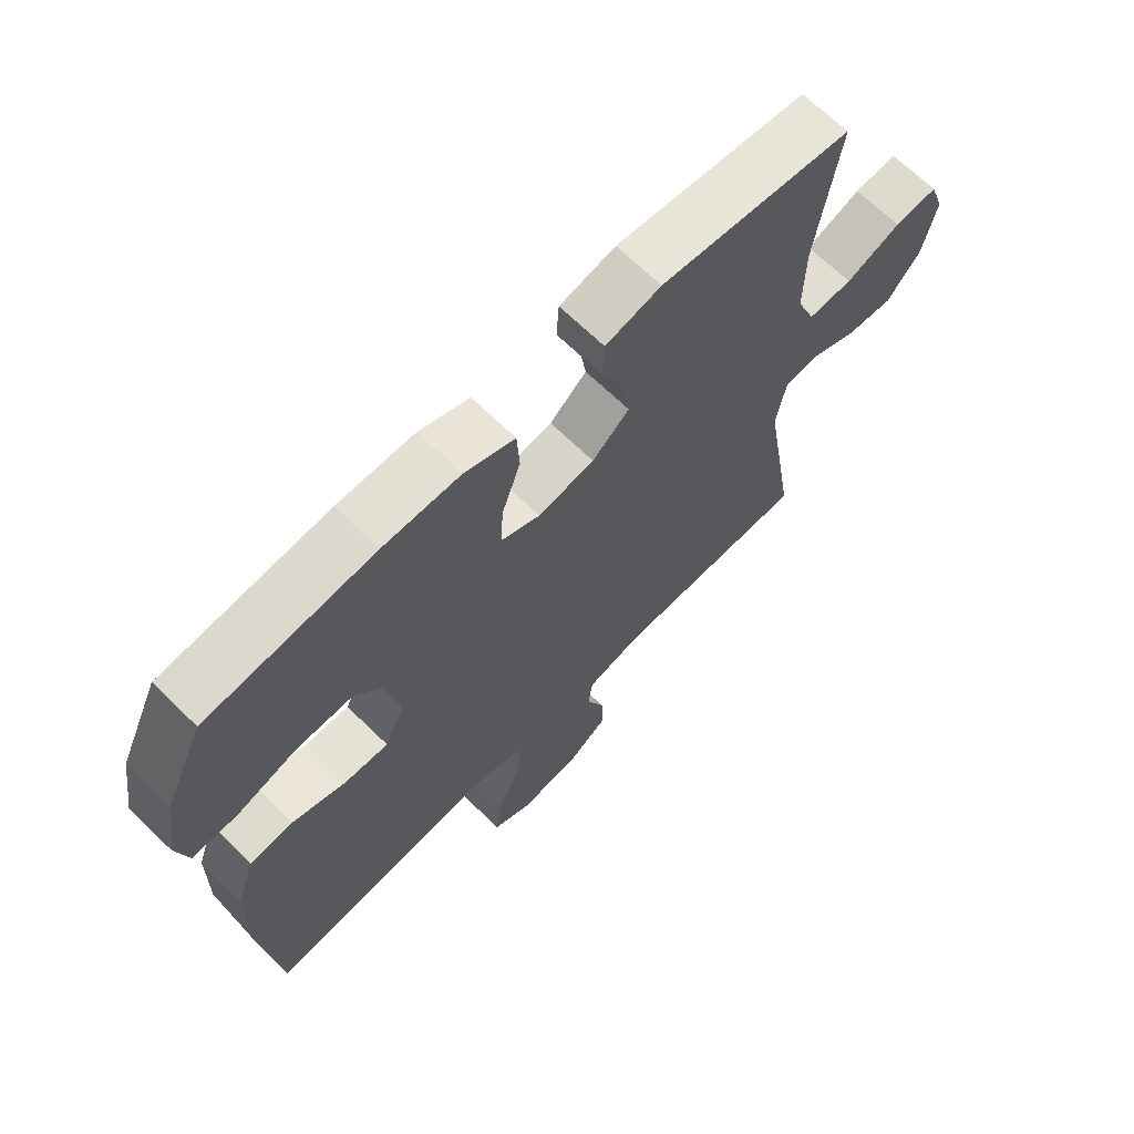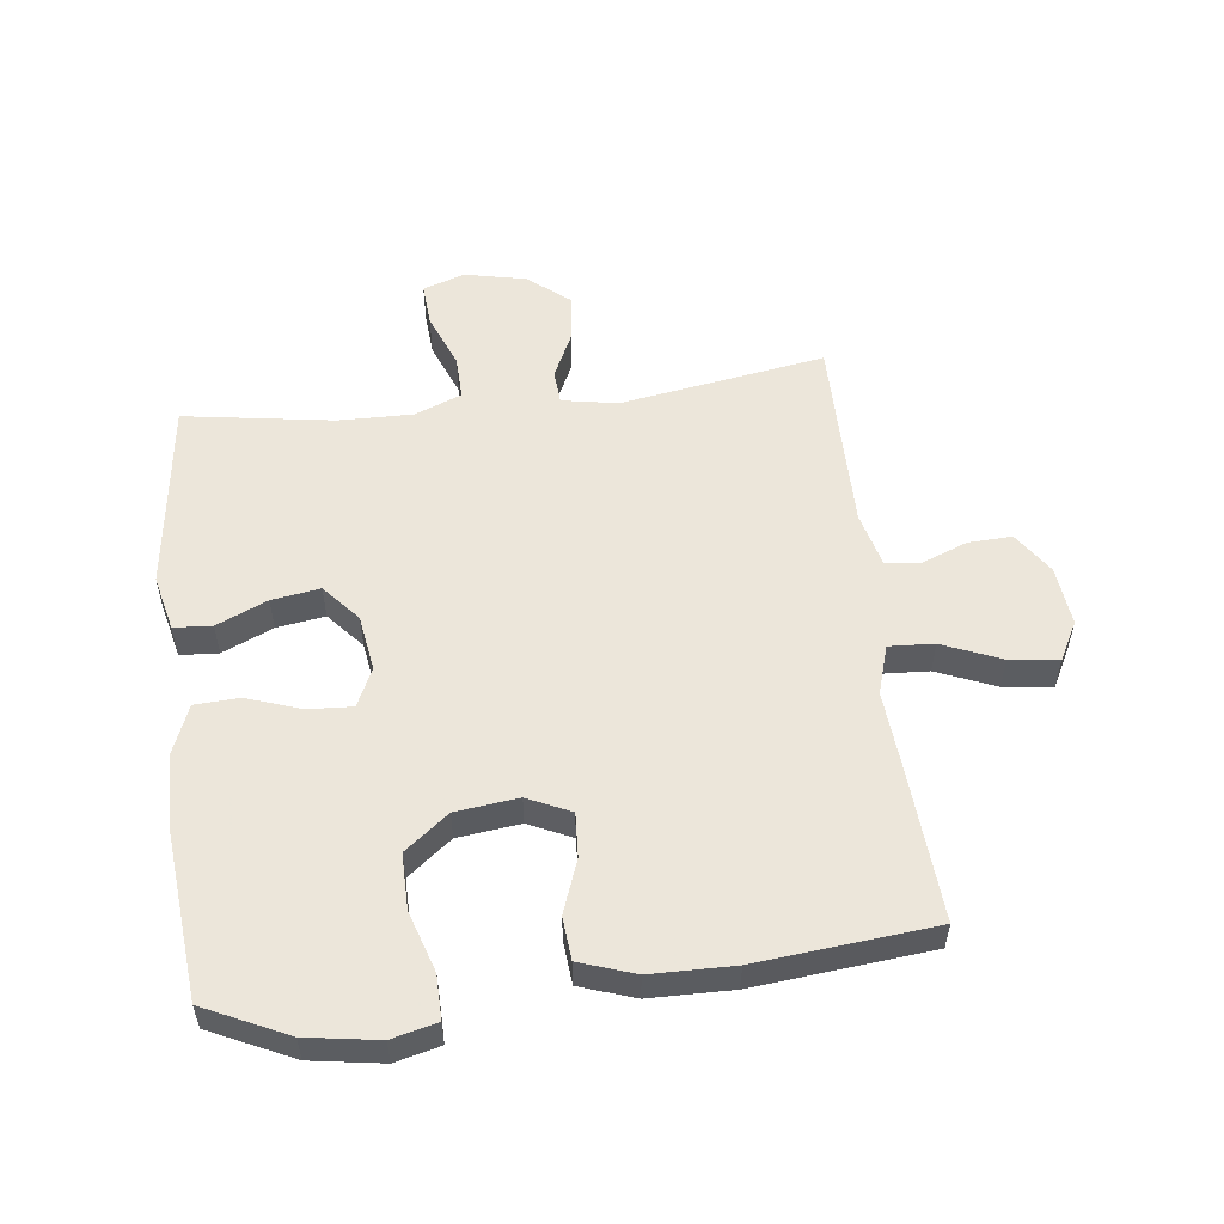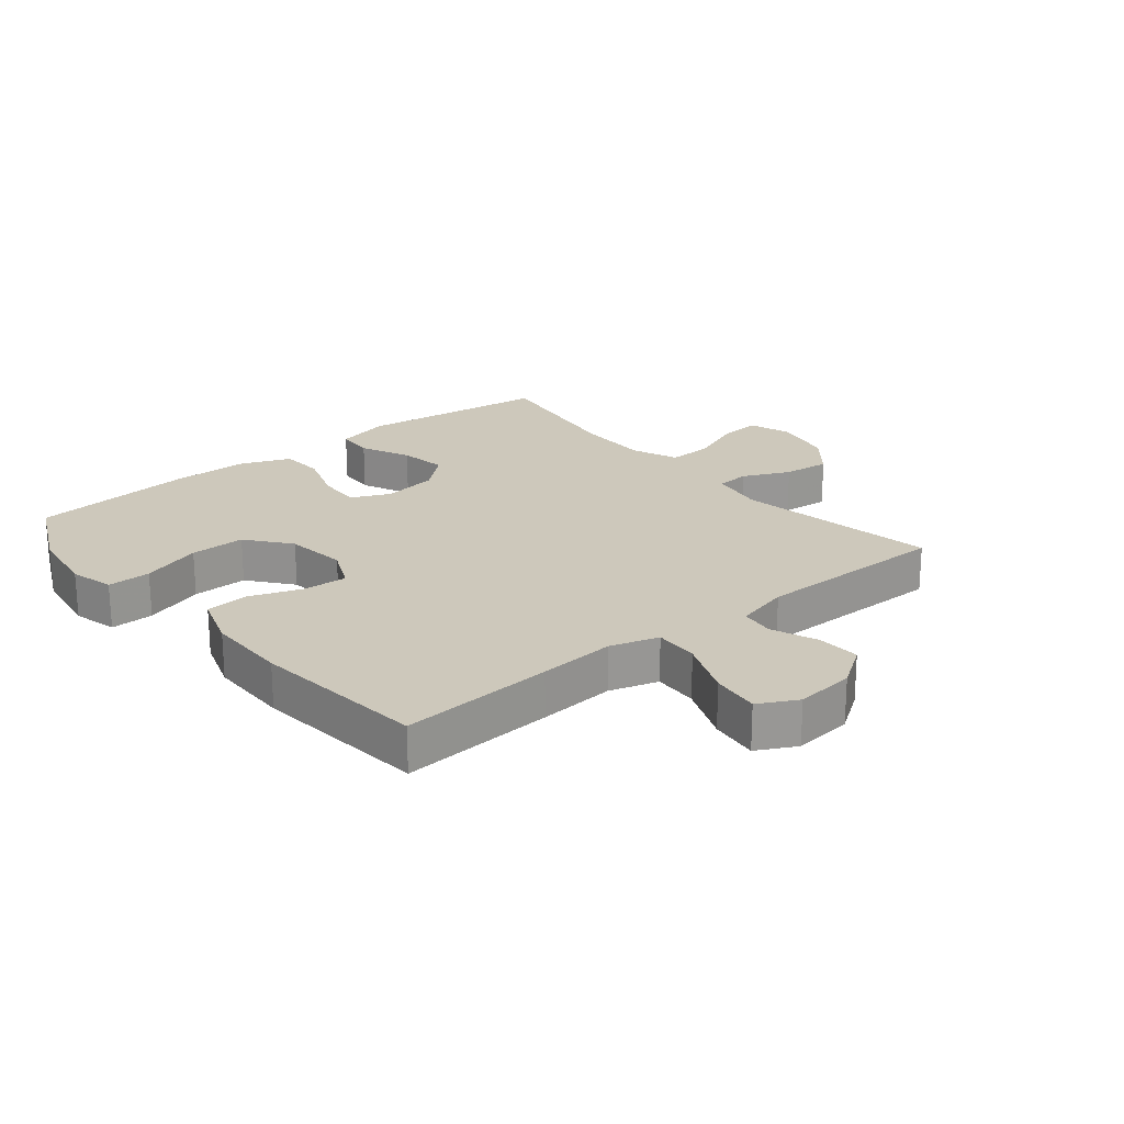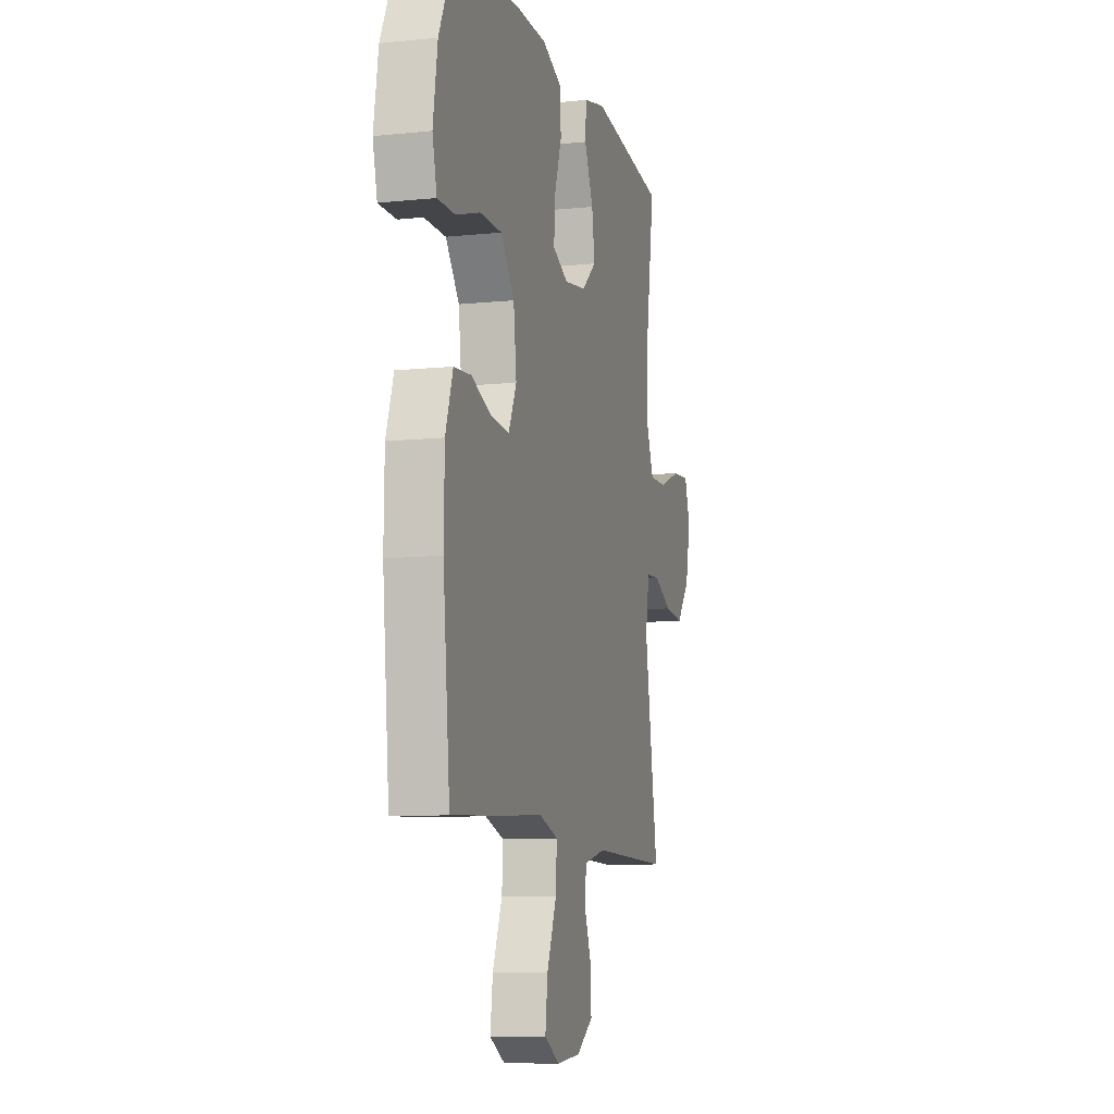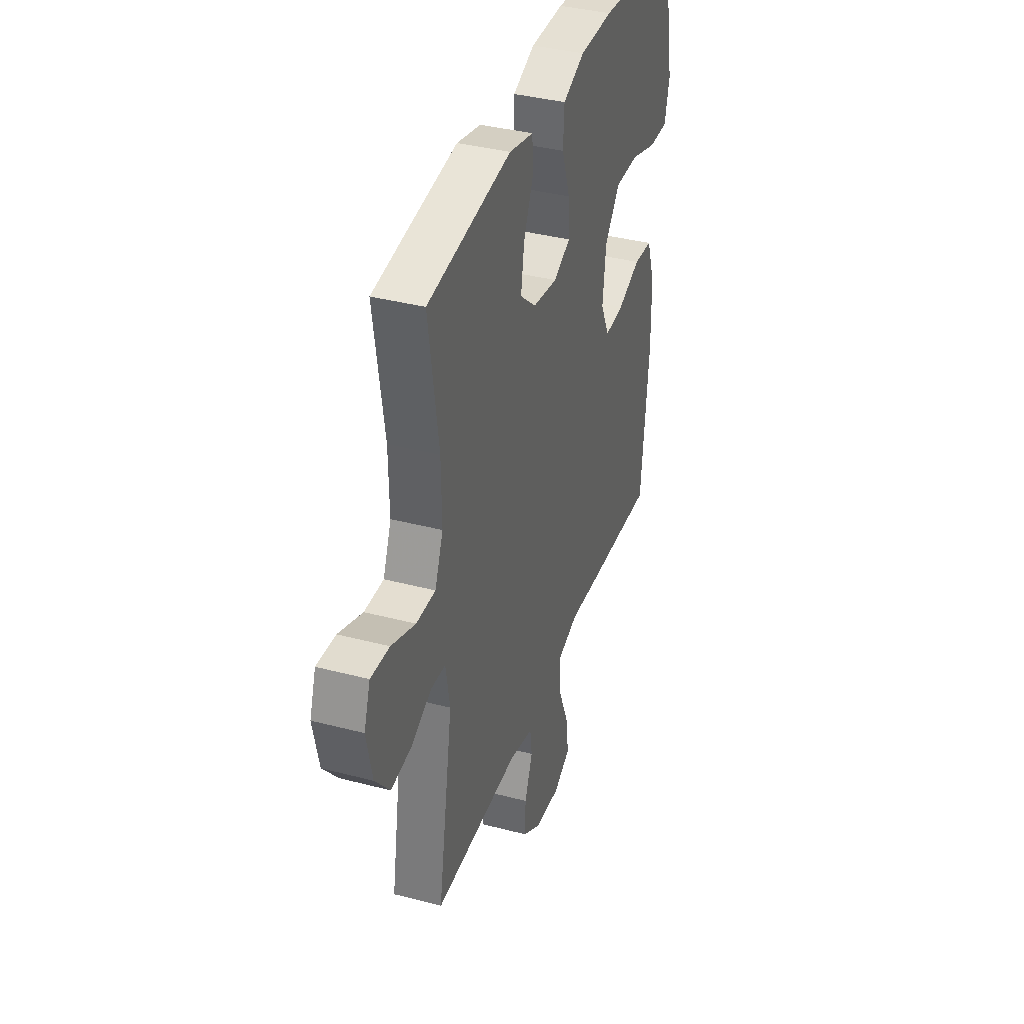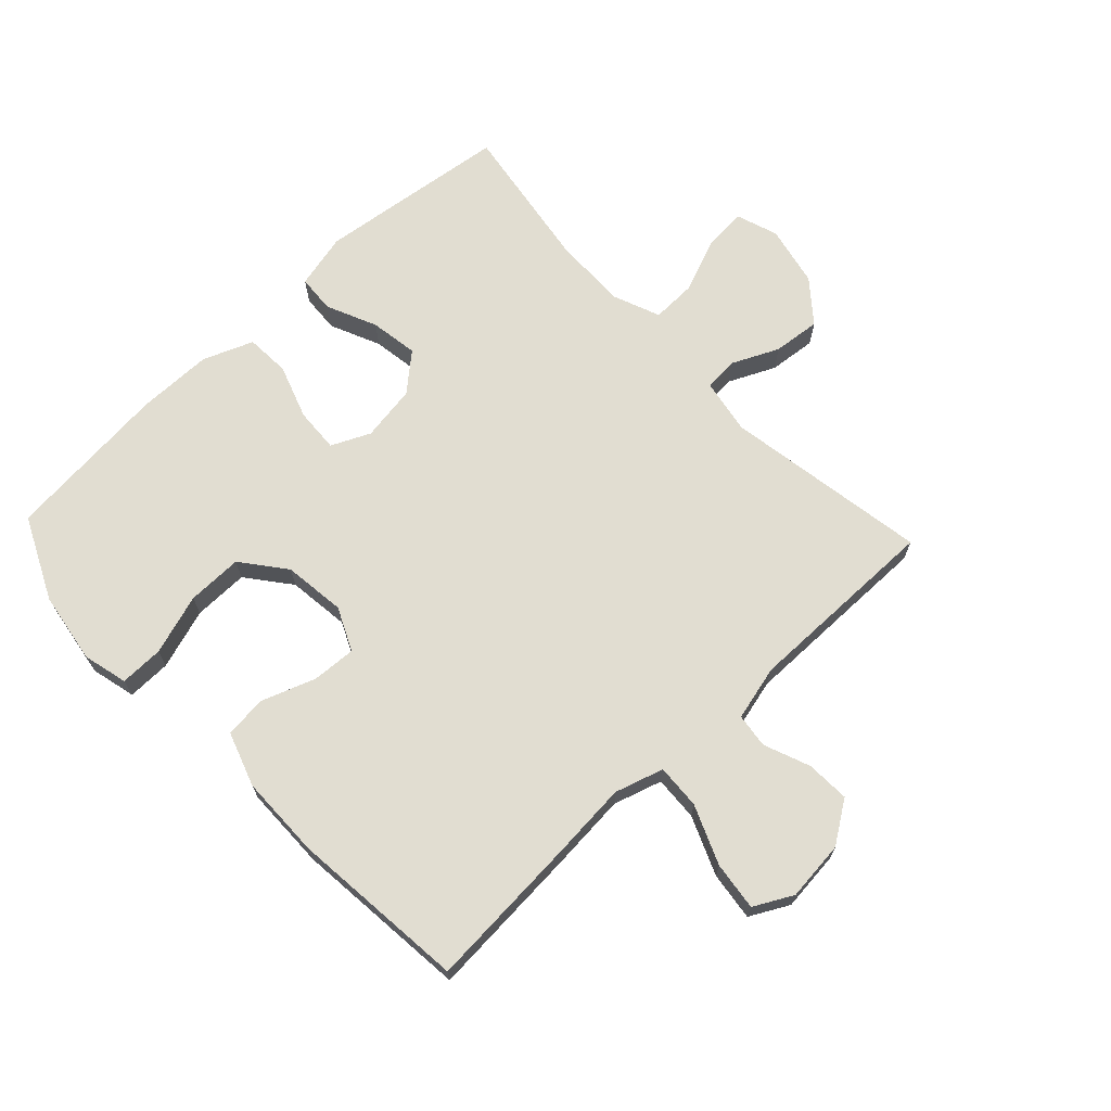
<metadata>
{"format":"obj","ext":"obj","renderer":"f3d","projection":"perspective","resolution":1024,"background":"white","views":[{"elev":67.1,"azim":134.4,"up":"+Z"},{"elev":54.6,"azim":83.2,"up":"+Y"},{"elev":21.9,"azim":140.4,"up":"+Y"},{"elev":-9.6,"azim":105.1,"up":"+Z"},{"elev":37.8,"azim":-71.5,"up":"+Z"},{"elev":68.8,"azim":136.7,"up":"+Y"}]}
</metadata>
<code>
v 0.5 0.07 -0.5
v 0.252 0.07 -0.483
v 0.128 0.07 -0.473
v 0.05 0.07 -0.497
v 0.054 0.07 -0.569
v 0.093 0.07 -0.663
v 0.103 0.07 -0.741
v 0.041 0.07 -0.774
v -0.055 0.07 -0.764
v -0.122 0.07 -0.719
v -0.119 0.07 -0.649
v -0.09 0.07 -0.575
v -0.097 0.07 -0.52
v -0.185 0.07 -0.498
v -0.5 0.07 -0.5
v -0.446 0.07 -0.172
v -0.462 0.07 -0.083
v -0.516 0.07 -0.079
v -0.591 0.07 -0.114
v -0.667 0.07 -0.122
v -0.721 0.07 -0.056
v -0.742 0.07 0.042
v -0.719 0.07 0.109
v -0.65 0.07 0.104
v -0.562 0.07 0.069
v -0.491 0.07 0.067
v -0.461 0.07 0.142
v -0.463 0.07 0.261
v -0.5 0.07 0.5
v -0.193 0.07 0.539
v -0.104 0.07 0.518
v -0.1 0.07 0.457
v -0.136 0.07 0.376
v -0.148 0.07 0.299
v -0.089 0.07 0.248
v 0.001 0.07 0.234
v 0.063 0.07 0.263
v 0.059 0.07 0.334
v 0.029 0.07 0.421
v 0.033 0.07 0.492
v 0.113 0.07 0.524
v 0.235 0.07 0.525
v 0.5 0.07 0.5
v 0.562 0.07 0.368
v 0.58 0.07 0.253
v 0.562 0.07 0.181
v 0.492 0.07 0.182
v 0.395 0.07 0.213
v 0.306 0.07 0.214
v 0.251 0.07 0.144
v 0.239 0.07 0.044
v 0.271 0.07 -0.025
v 0.342 0.07 -0.021
v 0.427 0.07 0.01
v 0.496 0.07 0.004
v 0.526 0.07 -0.084
v 0.528 0.07 -0.217
v 0.5 0 -0.5
v 0.252 0 -0.483
v 0.128 0 -0.473
v 0.05 0 -0.497
v 0.054 0 -0.569
v 0.093 0 -0.663
v 0.103 0 -0.741
v 0.041 0 -0.774
v -0.055 0 -0.764
v -0.122 0 -0.719
v -0.119 0 -0.649
v -0.09 0 -0.575
v -0.097 0 -0.52
v -0.185 0 -0.498
v -0.5 0 -0.5
v -0.446 0 -0.172
v -0.462 0 -0.083
v -0.516 0 -0.079
v -0.591 0 -0.114
v -0.667 0 -0.122
v -0.721 0 -0.056
v -0.742 0 0.042
v -0.719 0 0.109
v -0.65 0 0.104
v -0.562 0 0.069
v -0.491 0 0.067
v -0.461 0 0.142
v -0.463 0 0.261
v -0.5 0 0.5
v -0.193 0 0.539
v -0.104 0 0.518
v -0.1 0 0.457
v -0.136 0 0.376
v -0.148 0 0.299
v -0.089 0 0.248
v 0.001 0 0.234
v 0.063 0 0.263
v 0.059 0 0.334
v 0.029 0 0.421
v 0.033 0 0.492
v 0.113 0 0.524
v 0.235 0 0.525
v 0.5 0 0.5
v 0.562 0 0.368
v 0.58 0 0.253
v 0.562 0 0.181
v 0.492 0 0.182
v 0.395 0 0.213
v 0.306 0 0.214
v 0.251 0 0.144
v 0.239 0 0.044
v 0.271 0 -0.025
v 0.342 0 -0.021
v 0.427 0 0.01
v 0.496 0 0.004
v 0.526 0 -0.084
v 0.528 0 -0.217
f 1 2 3
f 57 1 3
f 56 57 3
f 55 56 3
f 54 55 3
f 53 54 3
f 52 53 3 4
f 51 52 4
f 50 51 4
f 46 47 48
f 45 46 48
f 44 45 48
f 43 44 48
f 42 43 48
f 41 42 48
f 40 41 48
f 39 40 48
f 38 39 48
f 37 38 48 49
f 36 37 49 50
f 31 32 33
f 30 31 33
f 29 30 33
f 28 29 33
f 27 28 33 34
f 26 27 34 35
f 23 24 25
f 22 23 25
f 21 22 25
f 20 21 25
f 19 20 25
f 18 19 25
f 17 18 25 26
f 14 15 16
f 13 14 16 17
f 10 11 12
f 9 10 12
f 8 9 12
f 7 8 12
f 6 7 12
f 5 6 12
f 4 5 12 13
f 35 36 50
f 26 35 50
f 17 26 50
f 13 17 50
f 4 13 50
f 60 59 58
f 60 58 114
f 60 114 113
f 60 113 112
f 60 112 111
f 60 111 110
f 61 60 110 109
f 61 109 108
f 61 108 107
f 105 104 103
f 105 103 102
f 105 102 101
f 105 101 100
f 105 100 99
f 105 99 98
f 105 98 97
f 105 97 96
f 105 96 95
f 106 105 95 94
f 107 106 94 93
f 90 89 88
f 90 88 87
f 90 87 86
f 90 86 85
f 91 90 85 84
f 92 91 84 83
f 82 81 80
f 82 80 79
f 82 79 78
f 82 78 77
f 82 77 76
f 82 76 75
f 83 82 75 74
f 73 72 71
f 74 73 71 70
f 69 68 67
f 69 67 66
f 69 66 65
f 69 65 64
f 69 64 63
f 69 63 62
f 70 69 62 61
f 107 93 92
f 107 92 83
f 107 83 74
f 107 74 70
f 107 70 61
f 1 58 59 2
f 2 59 60 3
f 3 60 61 4
f 4 61 62 5
f 5 62 63 6
f 6 63 64 7
f 7 64 65 8
f 8 65 66 9
f 9 66 67 10
f 10 67 68 11
f 11 68 69 12
f 12 69 70 13
f 13 70 71 14
f 14 71 72 15
f 15 72 73 16
f 16 73 74 17
f 17 74 75 18
f 18 75 76 19
f 19 76 77 20
f 20 77 78 21
f 21 78 79 22
f 22 79 80 23
f 23 80 81 24
f 24 81 82 25
f 25 82 83 26
f 26 83 84 27
f 27 84 85 28
f 28 85 86 29
f 29 86 87 30
f 30 87 88 31
f 31 88 89 32
f 32 89 90 33
f 33 90 91 34
f 34 91 92 35
f 35 92 93 36
f 36 93 94 37
f 37 94 95 38
f 38 95 96 39
f 39 96 97 40
f 40 97 98 41
f 41 98 99 42
f 42 99 100 43
f 43 100 101 44
f 44 101 102 45
f 45 102 103 46
f 46 103 104 47
f 47 104 105 48
f 48 105 106 49
f 49 106 107 50
f 50 107 108 51
f 51 108 109 52
f 52 109 110 53
f 53 110 111 54
f 54 111 112 55
f 55 112 113 56
f 56 113 114 57
f 57 114 58 1

</code>
